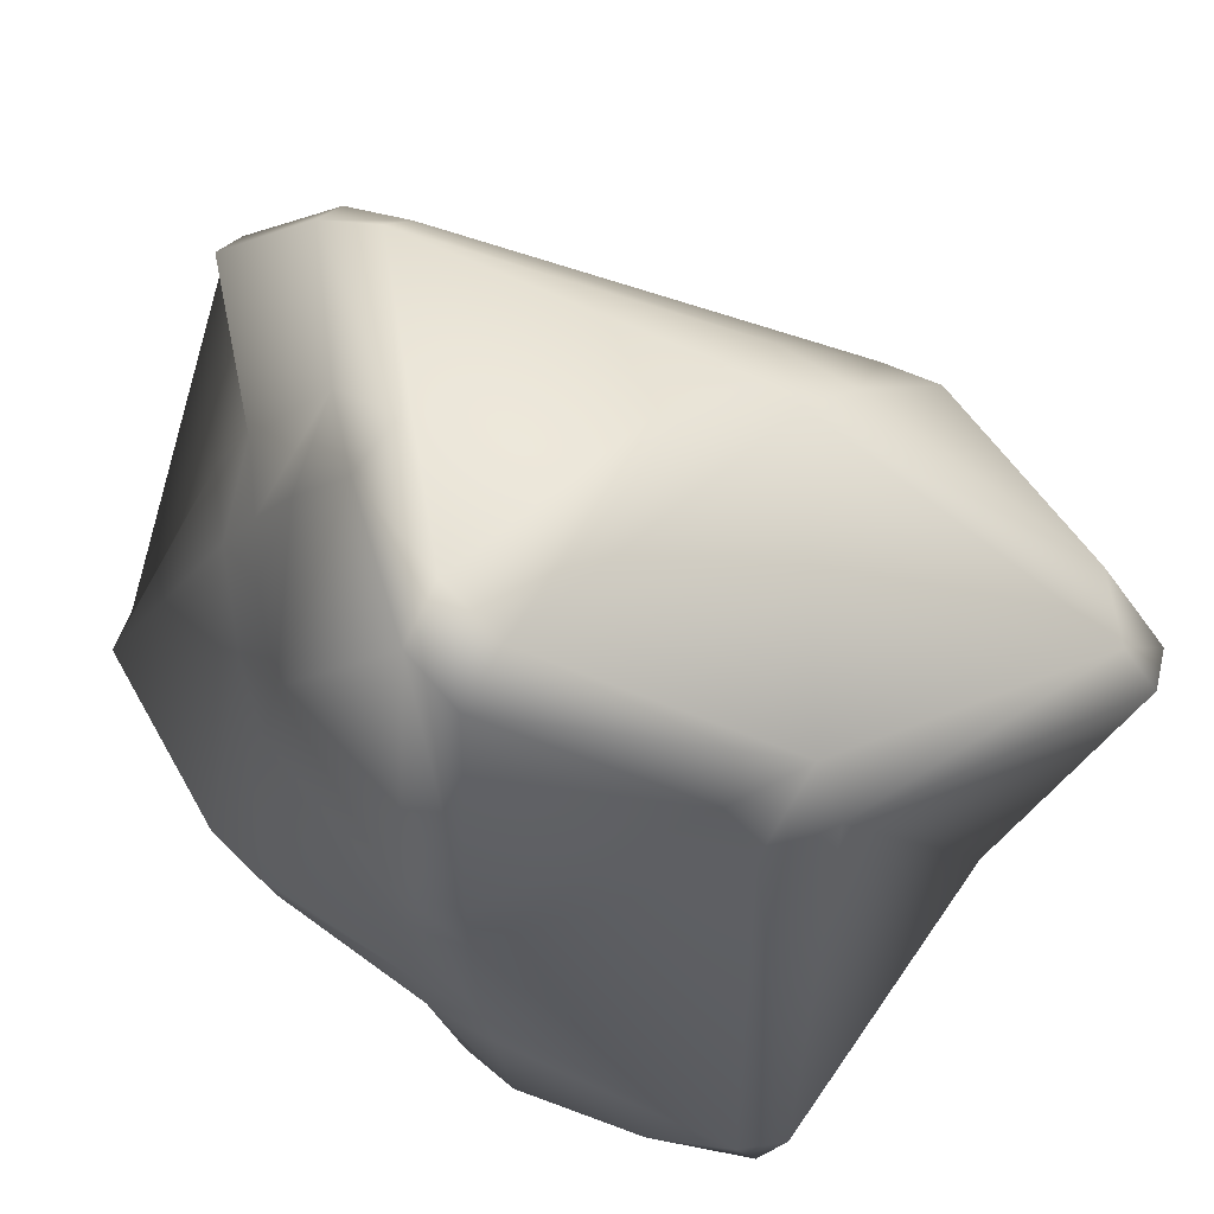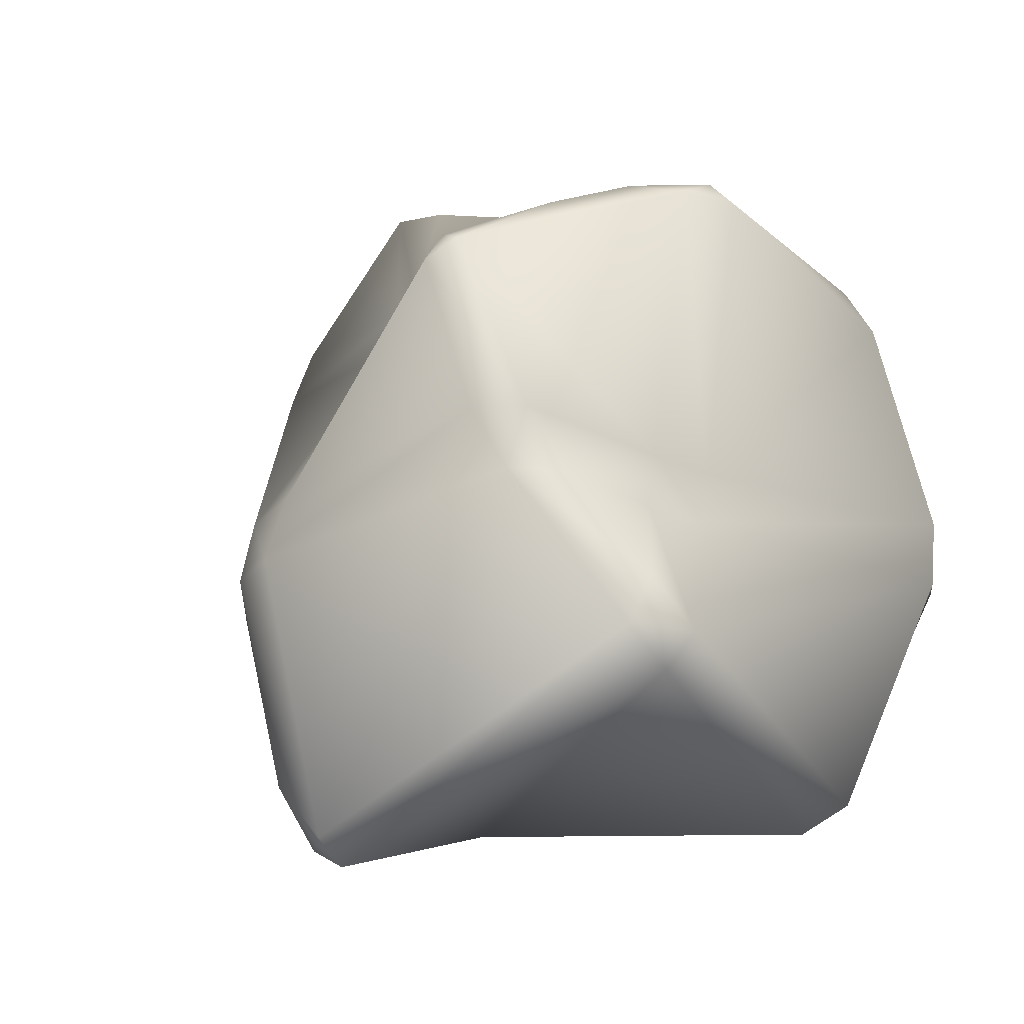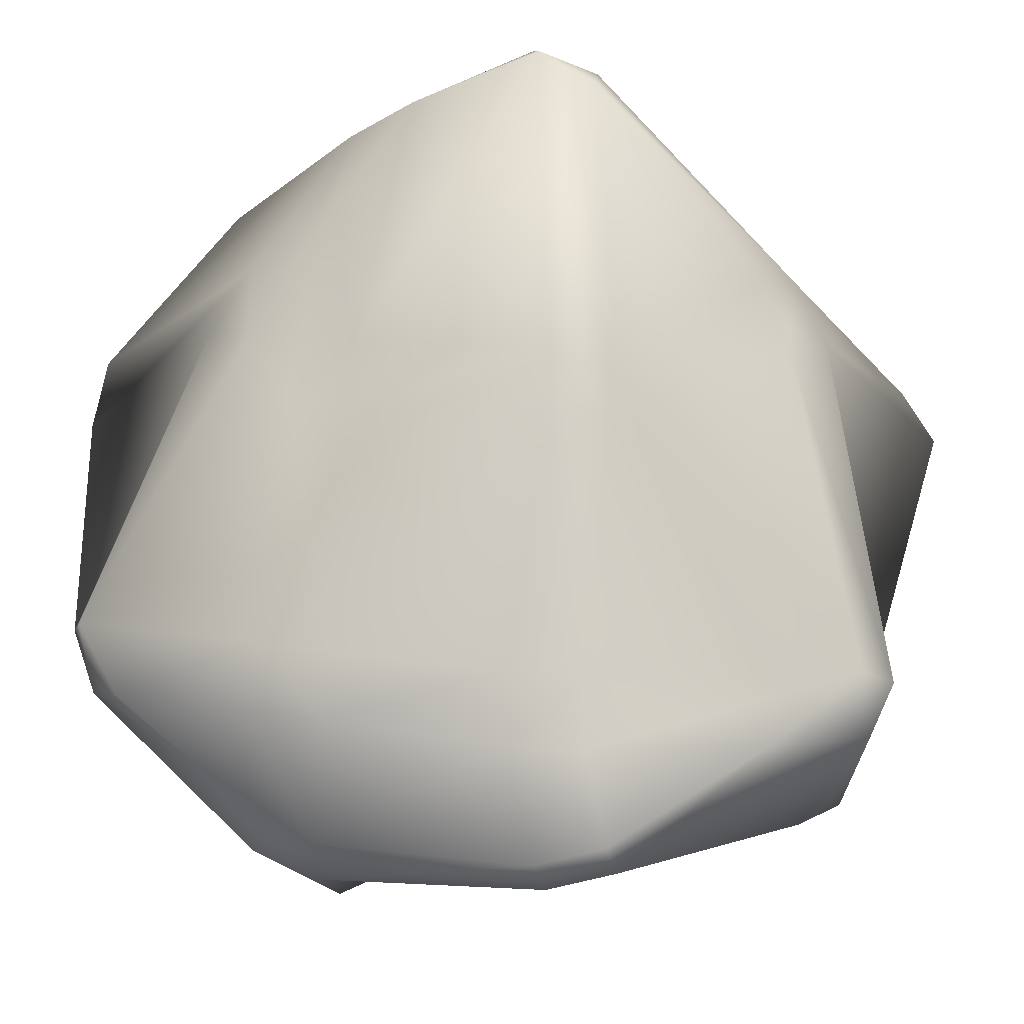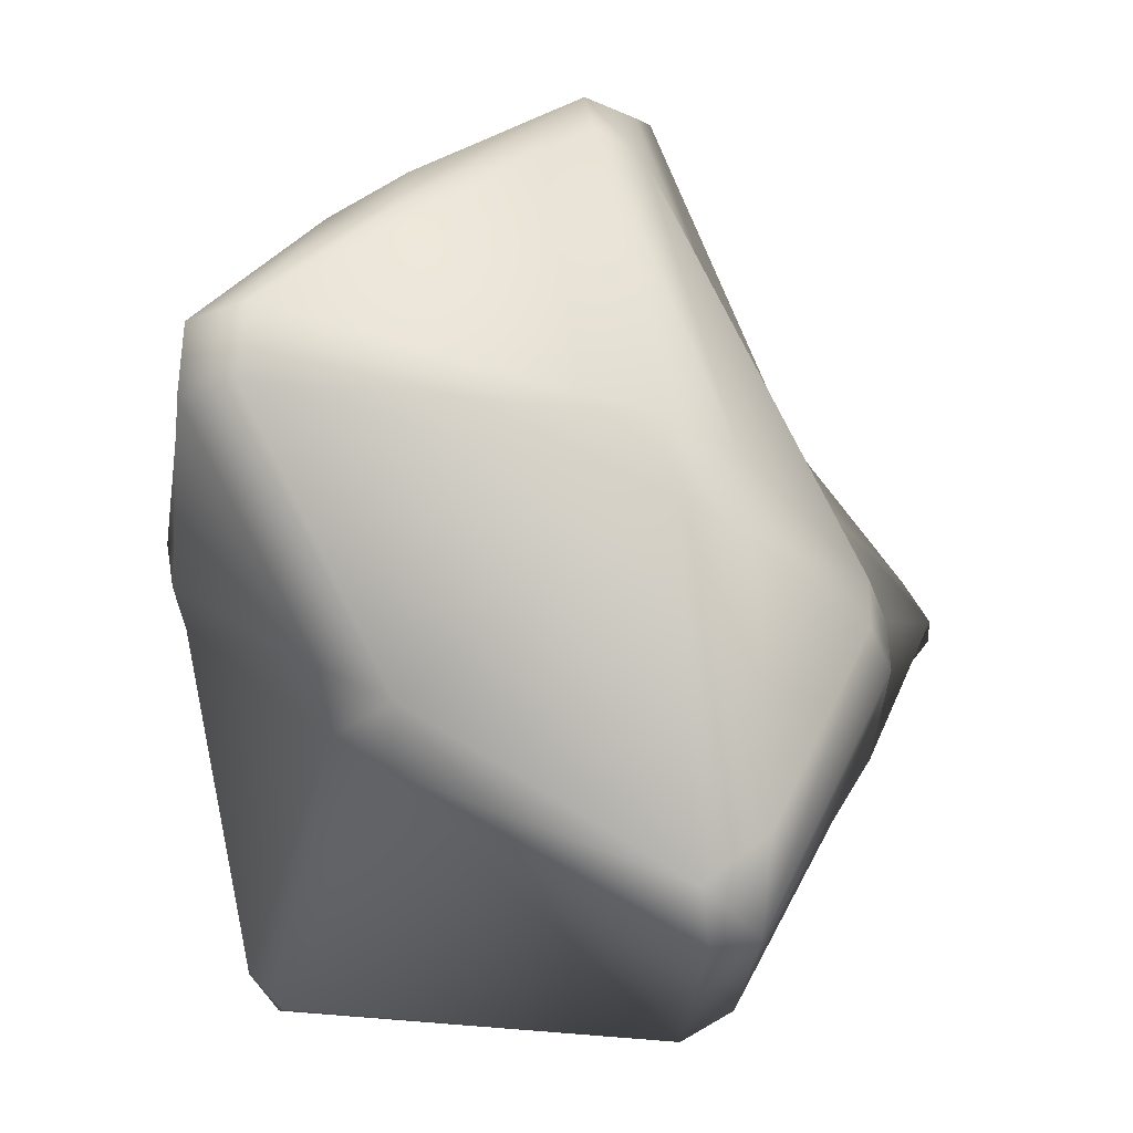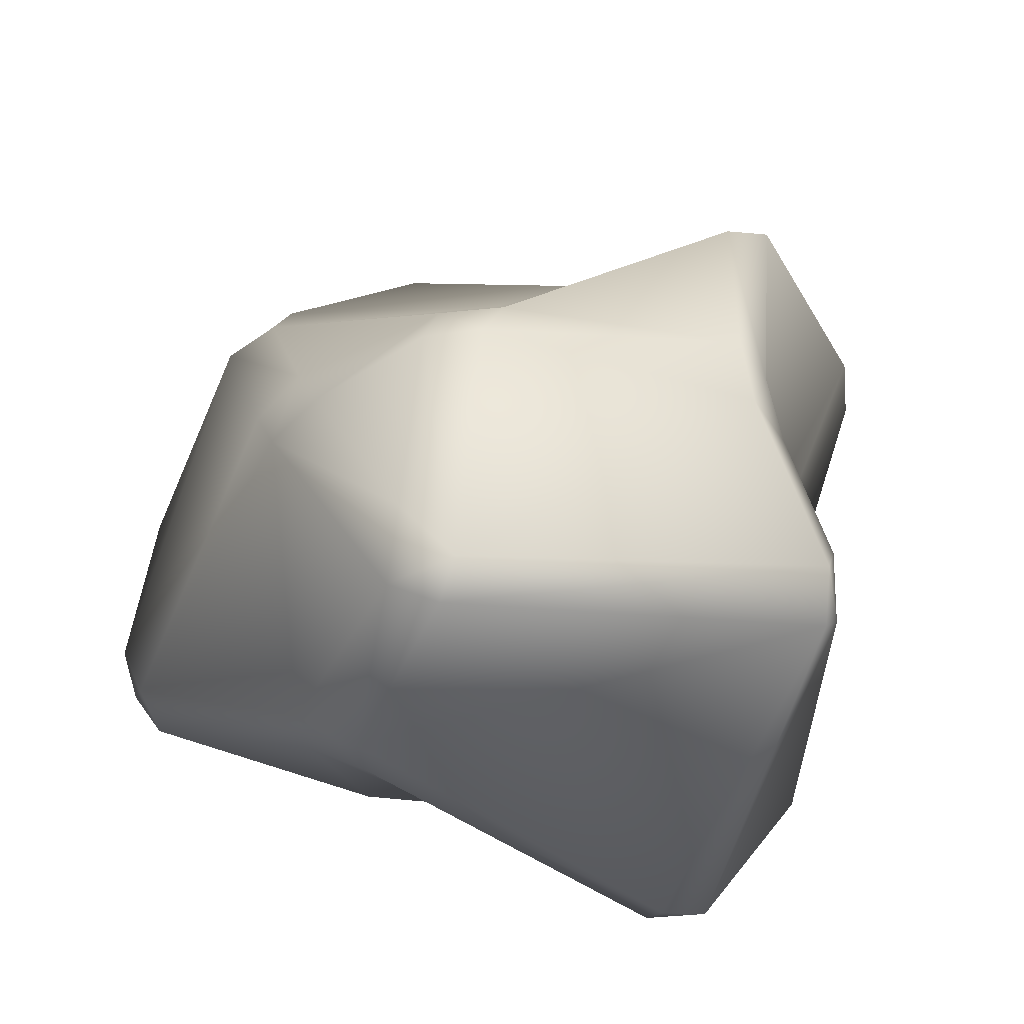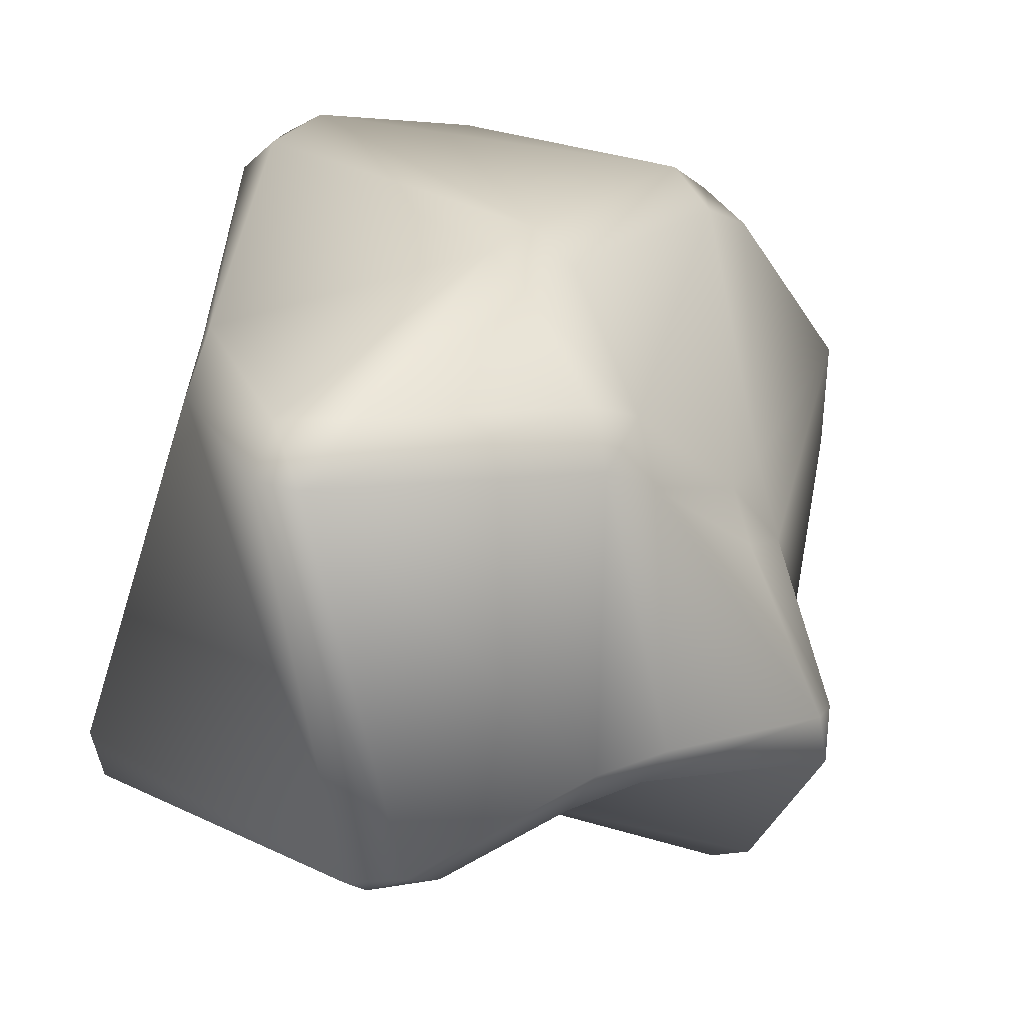
<metadata>
{"format":"obj","ext":"obj","renderer":"f3d","projection":"perspective","resolution":1024,"background":"white","views":[{"elev":57.5,"azim":126.7,"up":"+Y"},{"elev":-29.5,"azim":-52.1,"up":"+Z"},{"elev":-11.6,"azim":94.1,"up":"+Y"},{"elev":54.4,"azim":-175.6,"up":"+Y"},{"elev":-59.1,"azim":-102.3,"up":"+Z"},{"elev":10.2,"azim":-132.7,"up":"+Y"}]}
</metadata>
<code>
o Cube_Cube.001
v -0.6251 -0.9383 0.4163
v -0.4326 -1.004 0.4513
v -0.4842 -0.9469 0.5255
v -0.7102 -0.7912 0.4583
v -0.528 -0.6761 0.5238
v -0.4676 -0.4605 0.6072
v -0.6958 -0.477 0.4715
v -0.7222 -0.6708 0.4289
v -1.185 -0.4654 0.128
v -0.8986 -0.6166 0.3623
v -1.095 -0.3335 0.2492
v -1.177 -0.3301 0.1091
v -0.3481 0.3102 1.058
v -0.1607 0.495 1.246
v -0.1011 0.6885 1.186
v -0.2379 0.5981 1.219
v -0.06926 1.16 0.7645
v -0.1095 1.239 0.5733
v -0.2474 1.105 0.597
v -0.2128 1.048 0.8029
v -0.7212 0.1021 0.424
v -0.5465 0.3266 0.5149
v -0.6642 0.2782 0.2752
v -0.79 0.1205 0.219
v -0.1956 -0.6864 -0.5168
v -0.1824 -0.6934 -0.3299
v -0.3863 -0.631 -0.3365
v -0.4145 -0.6218 -0.5312
v -0.8832 -0.5017 -0.3447
v -1.007 -0.3797 -0.3671
v -0.9053 -0.4385 -0.554
v -0.7756 -0.5719 -0.5445
v -0.4382 -0.789 -1.029
v -0.598 -0.7487 -0.8853
v -0.6494 -0.6998 -1.058
v -0.4982 -0.7219 -1.16
v -0.5497 0.9896 -0.3072
v -0.3535 1.097 -0.2906
v -0.4004 1.039 -0.5002
v -0.5978 0.9263 -0.5325
v -0.5181 0.6418 -1.407
v -0.5526 0.4893 -1.507
v -0.684 0.4716 -1.452
v -0.691 0.6454 -1.243
v -0.9234 0.5948 -0.4104
v -0.9264 0.6407 -0.6006
v -0.9969 0.4649 -0.6103
v -0.9865 0.3958 -0.4069
v 0.4113 -0.9253 0.5932
v 0.429 -1.012 0.4058
v 0.6112 -0.9224 0.3911
v 0.5973 -0.8205 0.583
v 0.839 -0.5969 0.3357
v 0.8899 -0.4115 0.318
v 0.8669 -0.381 0.522
v 0.8141 -0.5701 0.5414
v 0.4766 -0.4689 1.064
v 0.6436 -0.4966 0.9593
v 0.628 -0.285 1.079
v 0.4964 -0.2852 1.122
v 0.5584 1.311 0.1245
v 0.3862 1.373 0.1101
v 0.3698 1.275 0.3378
v 0.5297 0.9873 0.3605
v 0.3853 0.8456 0.6367
v 0.4052 0.6341 0.7603
v 0.5509 0.5787 0.6167
v 0.5339 0.7803 0.4992
v 0.7679 0.5037 0.2673
v 0.6286 0.6683 0.4264
v 0.6972 0.3688 0.4669
v 0.8181 0.2972 0.2915
v 0.7565 -0.9989 -0.2503
v 0.6528 -1.059 -0.2773
v 0.6841 -1.017 -0.4776
v 0.788 -0.9542 -0.4532
v 0.6646 -0.6405 -1.189
v 0.6307 -0.4827 -1.263
v 0.7393 -0.4626 -1.169
v 0.7799 -0.6755 -0.9069
v 0.8217 -0.6788 -0.1834
v 0.7991 -0.6852 -0.4008
v 0.8326 -0.476 -0.3982
v 0.8541 -0.4683 -0.1849
v 0.7149 1.324 -0.4415
v 0.7036 1.408 -0.2533
v 0.8666 1.342 -0.2779
v 0.8731 1.236 -0.4401
v 1.008 0.4264 -0.3182
v 0.9927 0.2154 -0.3094
v 0.9504 0.2418 -0.4761
v 0.962 0.4678 -0.4911
v 0.2803 0.8011 -1.025
v 0.4872 0.7395 -0.9022
v 0.4672 0.5497 -0.9941
v 0.2855 0.5987 -1.116
f 12 24 48 30
f 87 61 69 89
f 75 25 33 77
f 16 20 22
f 40 44 46
f 26 74 50 2
f 63 17 15 65
f 43 35 31 47
f 39 85 93 41
f 51 73 81 53
f 76 80 82
f 91 83 79 95
f 4 8 10
f 60 66 14 6
f 86 38 18 62
f 36 42 96 78
f 28 32 34
f 52 56 58
f 88 92 94
f 67 59 55 71
f 64 68 70
f 84 90 72 54
f 7 13 21 11
f 19 37 45 23
f 3 49 57 5
f 1 2 3 4
f 5 6 7 8
f 9 10 11 12
f 13 14 15 16
f 17 18 19 20
f 21 22 23 24
f 25 26 27 28
f 29 30 31 32
f 33 34 35 36
f 37 38 39 40
f 41 42 43 44
f 45 46 47 48
f 49 50 51 52
f 53 54 55 56
f 57 58 59 60
f 61 62 63 64
f 65 66 67 68
f 69 70 71 72
f 73 74 75 76
f 77 78 79 80
f 81 82 83 84
f 85 86 87 88
f 89 90 91 92
f 93 94 95 96
f 9 1 4 10
f 3 5 8 4
f 7 11 10 8
f 21 13 16 22
f 15 17 20 16
f 19 23 22 20
f 33 25 28 34
f 27 29 32 28
f 31 35 34 32
f 45 37 40 46
f 39 41 44 40
f 43 47 46 44
f 57 49 52 58
f 51 53 56 52
f 55 59 58 56
f 69 61 64 70
f 63 65 68 64
f 67 71 70 68
f 81 73 76 82
f 75 77 80 76
f 79 83 82 80
f 93 85 88 94
f 87 89 92 88
f 91 95 94 92
f 26 2 1 27
f 12 30 29 9
f 6 14 13 7
f 24 12 11 21
f 18 38 37 19
f 48 24 23 45
f 42 36 35 43
f 30 48 47 31
f 74 26 25 75
f 36 78 77 33
f 38 86 85 39
f 96 42 41 93
f 90 84 83 91
f 78 96 95 79
f 50 74 73 51
f 84 54 53 81
f 86 62 61 87
f 72 90 89 69
f 66 60 59 67
f 54 72 71 55
f 2 50 49 3
f 60 6 5 57
f 62 18 17 63
f 14 66 65 15
f 27 1 9 29

</code>
